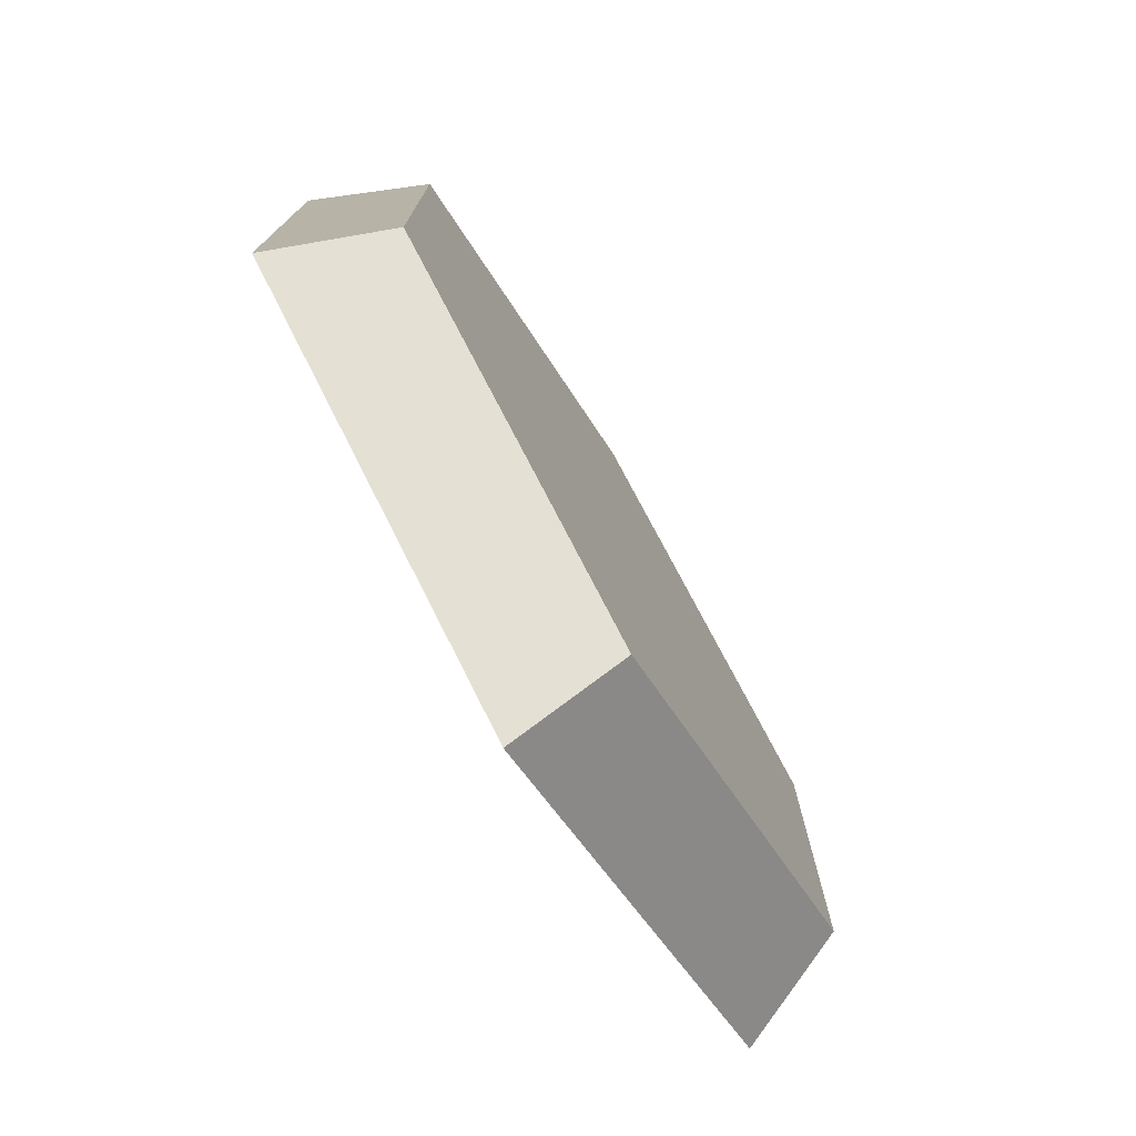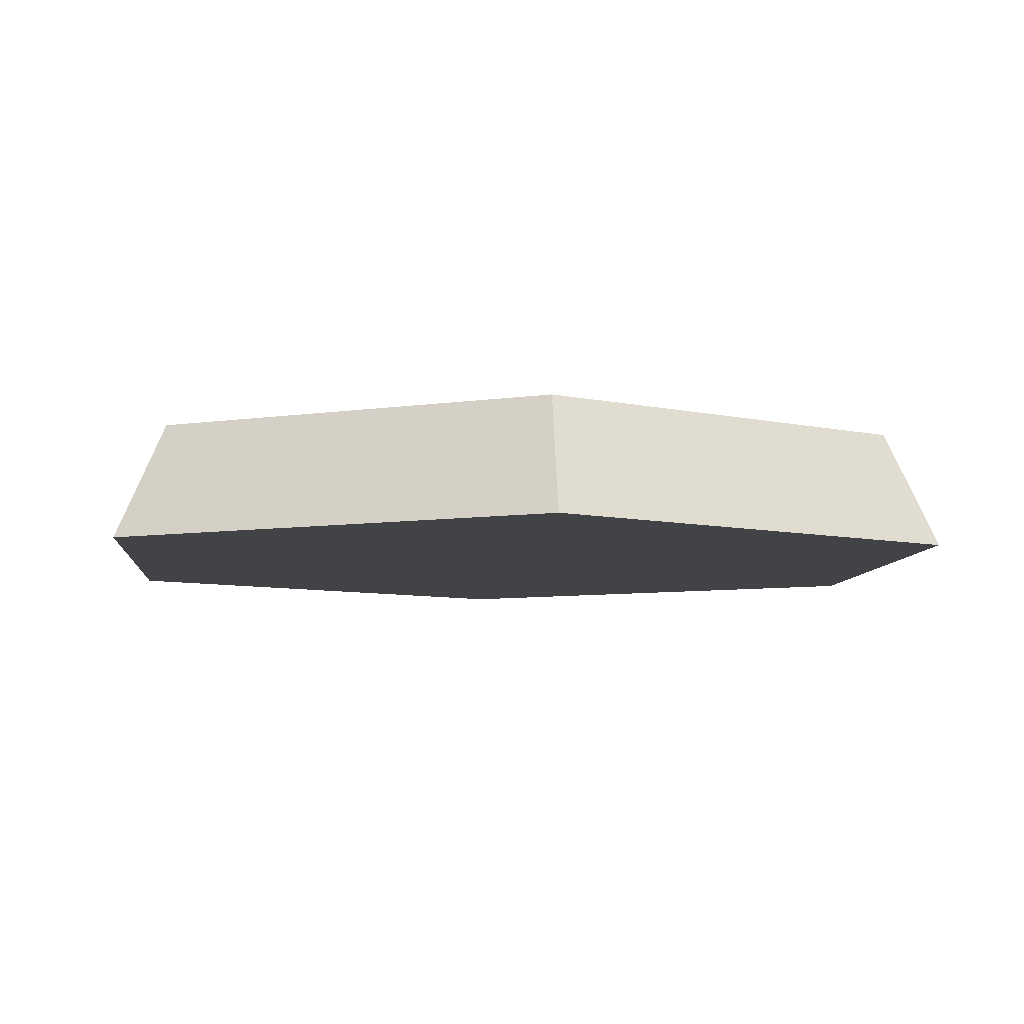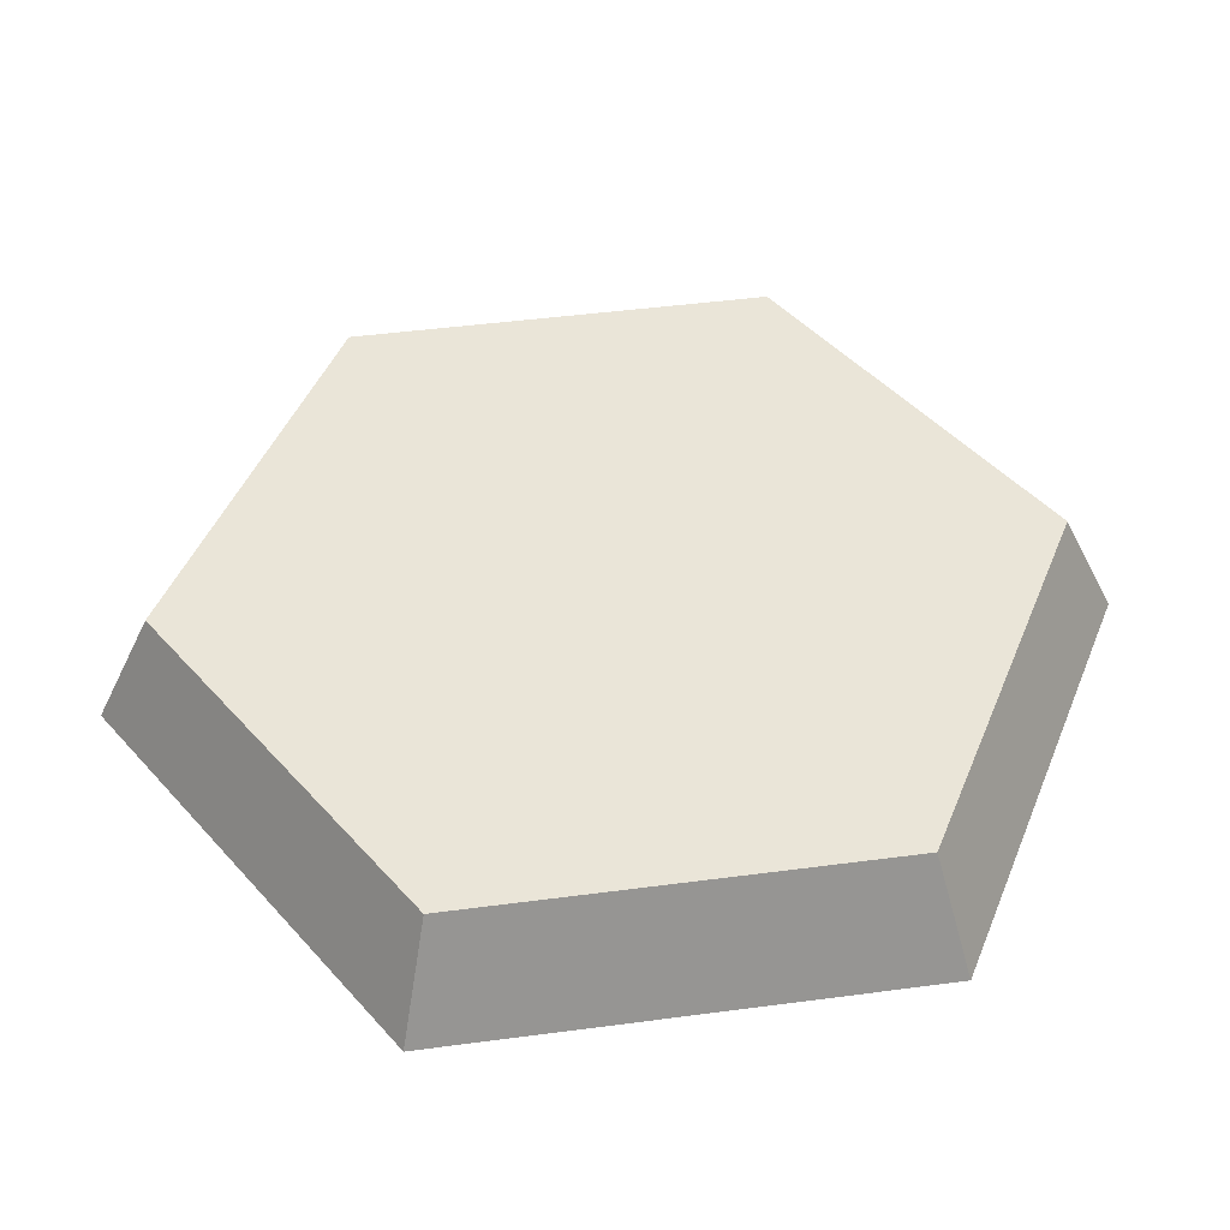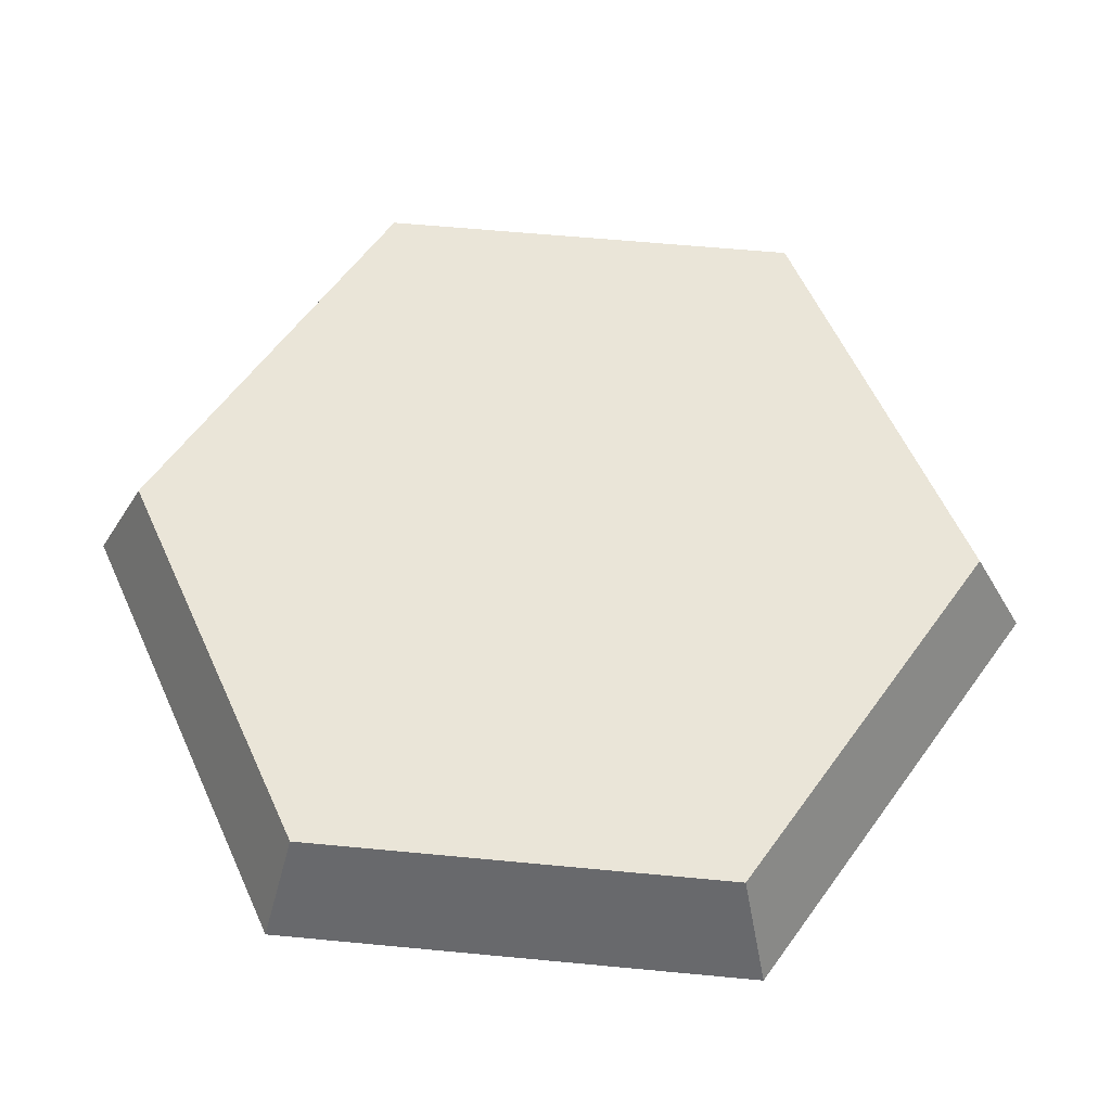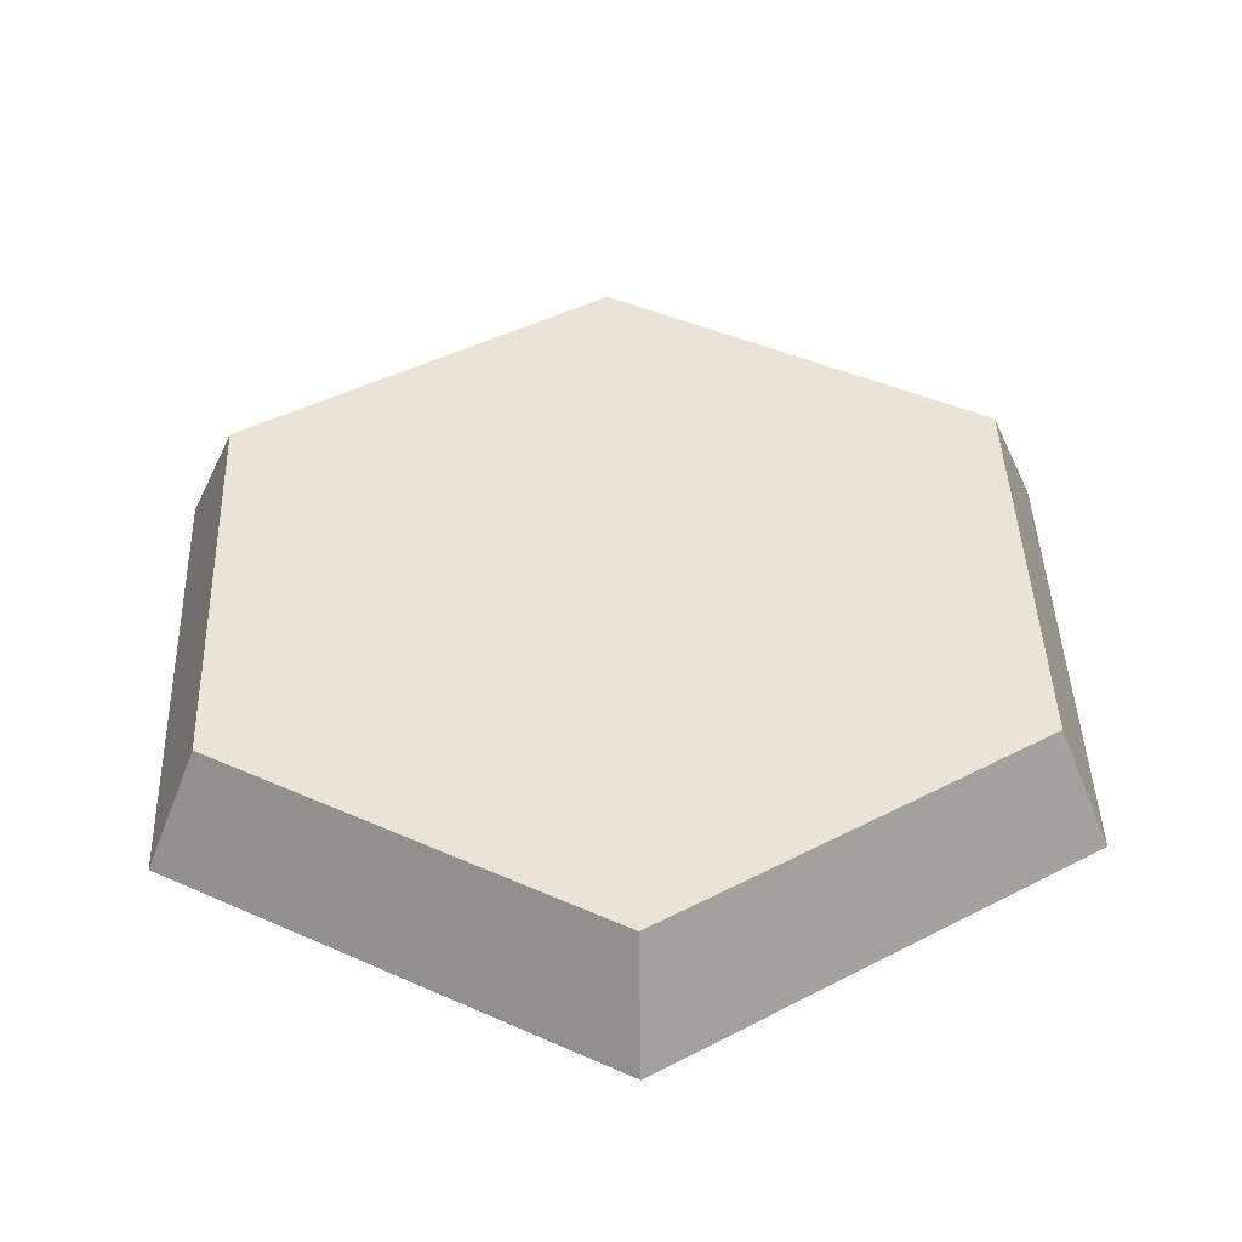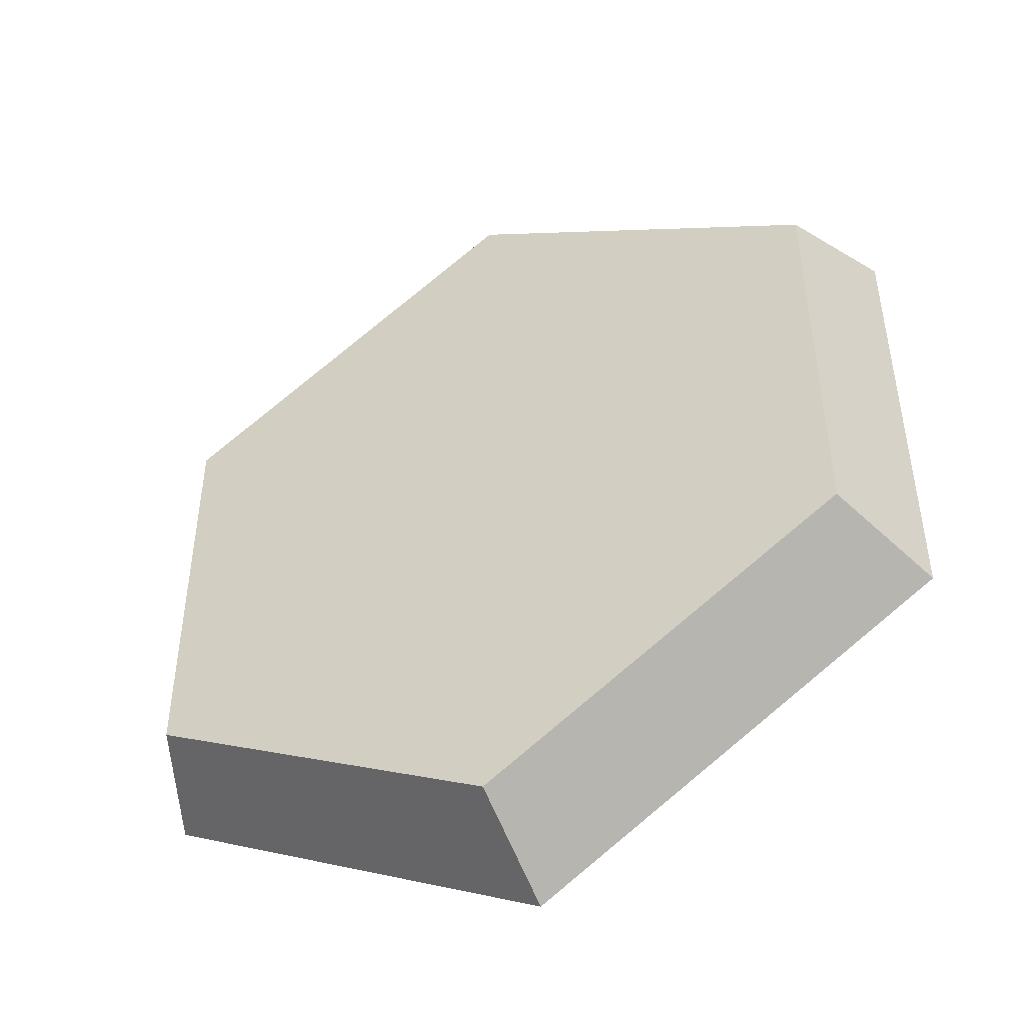
<metadata>
{"format":"obj","ext":"obj","renderer":"f3d","projection":"perspective","resolution":1024,"background":"white","views":[{"elev":-76.7,"azim":120.9,"up":"+Z"},{"elev":-6.9,"azim":-125.0,"up":"+Y"},{"elev":45.5,"azim":141.3,"up":"+Y"},{"elev":59.1,"azim":95.6,"up":"+Y"},{"elev":42.6,"azim":118.1,"up":"+Y"},{"elev":-47.3,"azim":-153.0,"up":"+Z"}]}
</metadata>
<code>
o Circle.007_Circle.013
v -0 0.002501 -0.8605
v -0.7452 0.002501 -0.4302
v -0.7452 0.002501 0.4302
v 0 0.002501 0.8605
v 0.7452 0.002501 0.4302
v 0.7452 0.002501 -0.4302
v -0 0.2123 -0.7612
v -0.6592 0.2123 -0.3806
v -0.6592 0.2123 0.3806
v 0 0.2123 0.7612
v 0.6592 0.2123 0.3806
v 0.6592 0.2123 -0.3806
f 1 6 2
f 2 6 3
f 6 5 3
f 4 3 5
f 7 8 12
f 8 9 12
f 12 9 11
f 10 11 9
f 1 7 12 6
f 5 11 10 4
f 3 9 8 2
f 6 12 11 5
f 4 10 9 3
f 2 8 7 1

</code>
